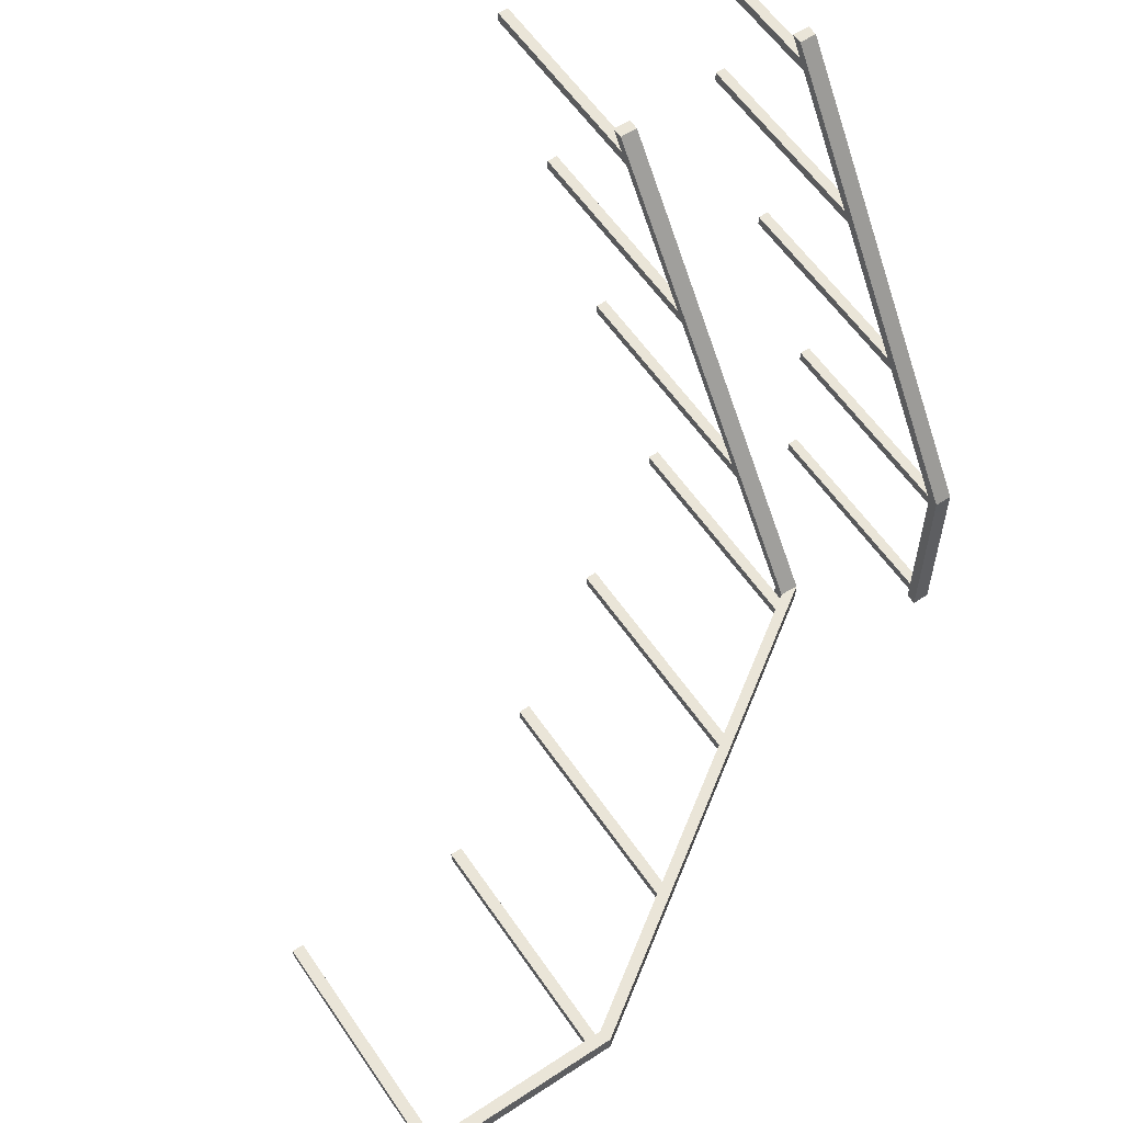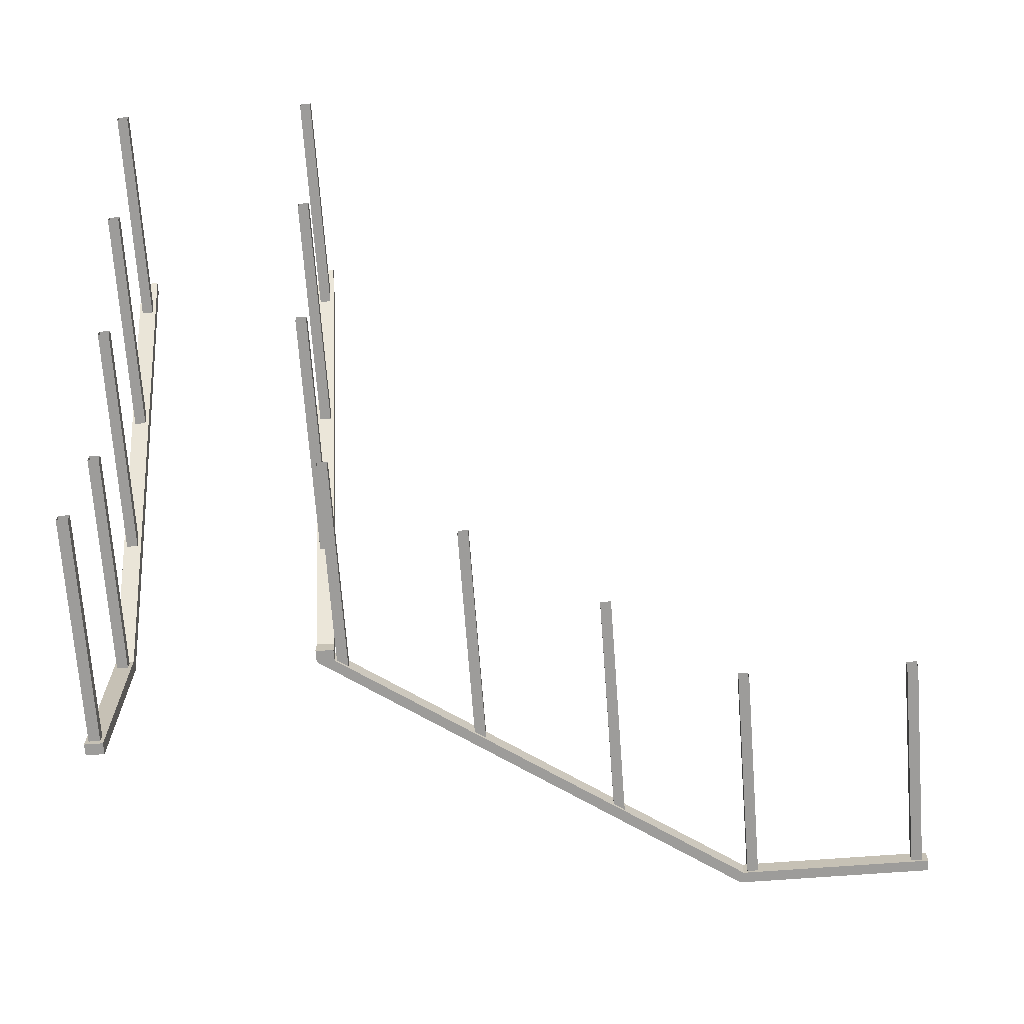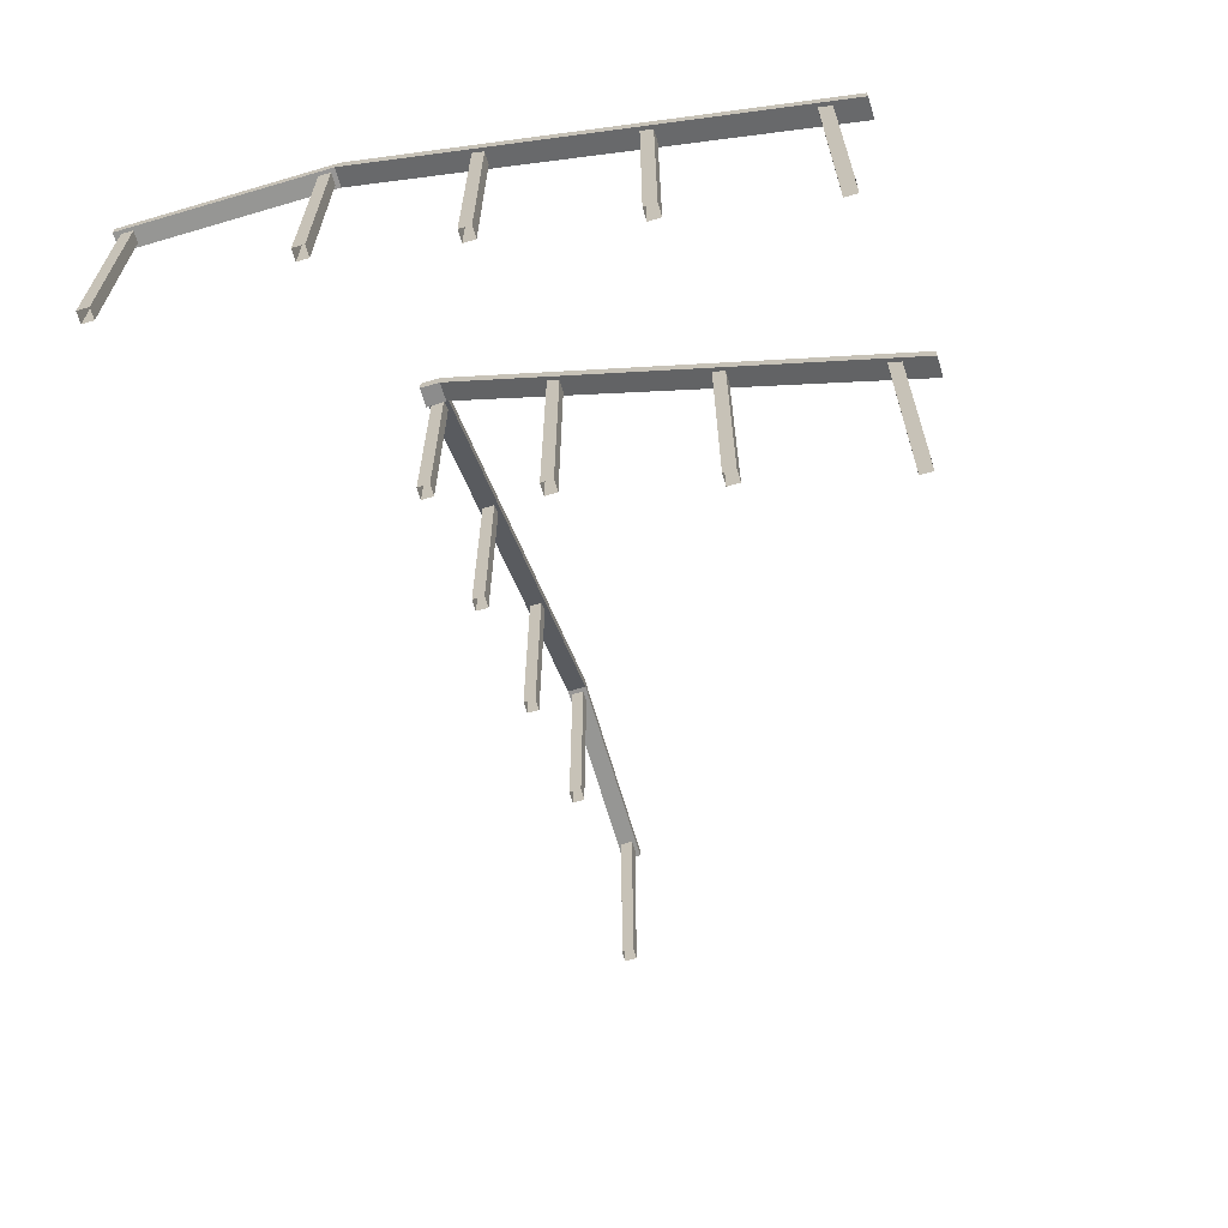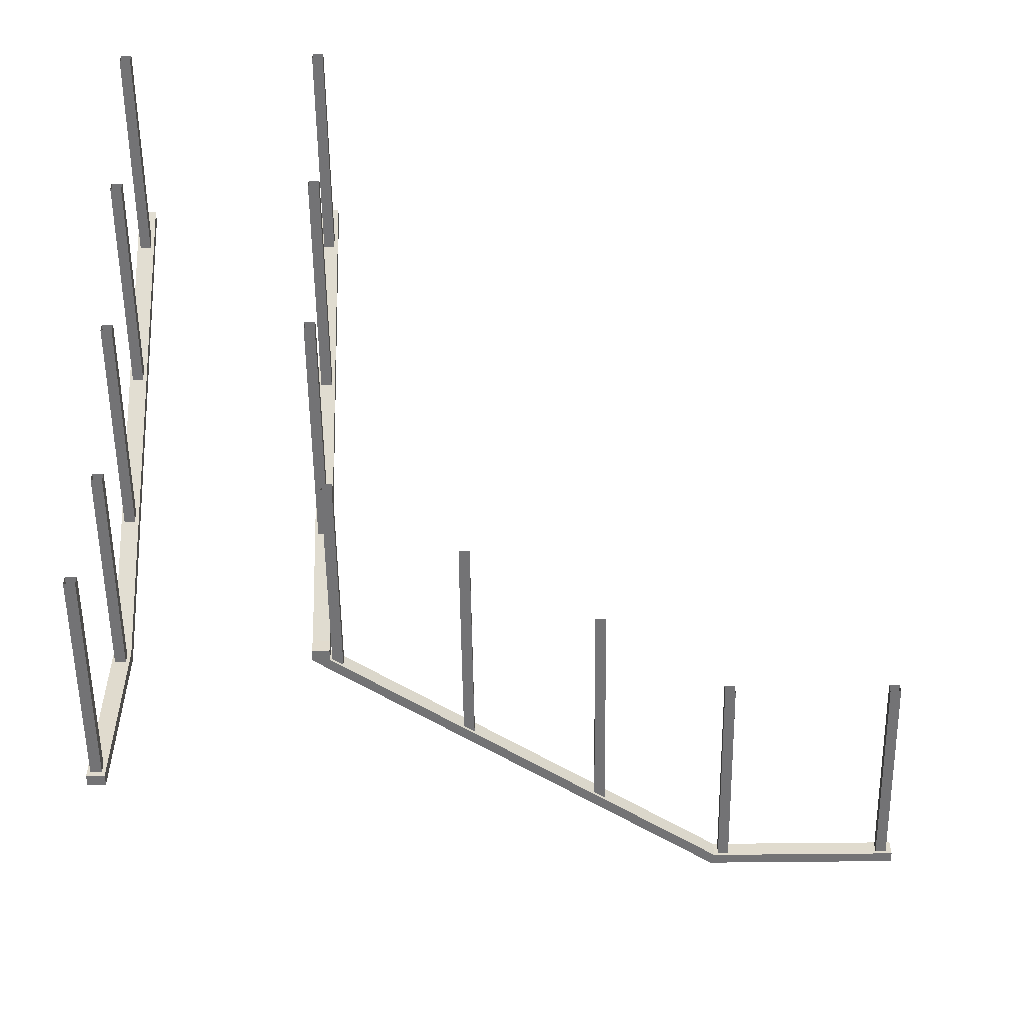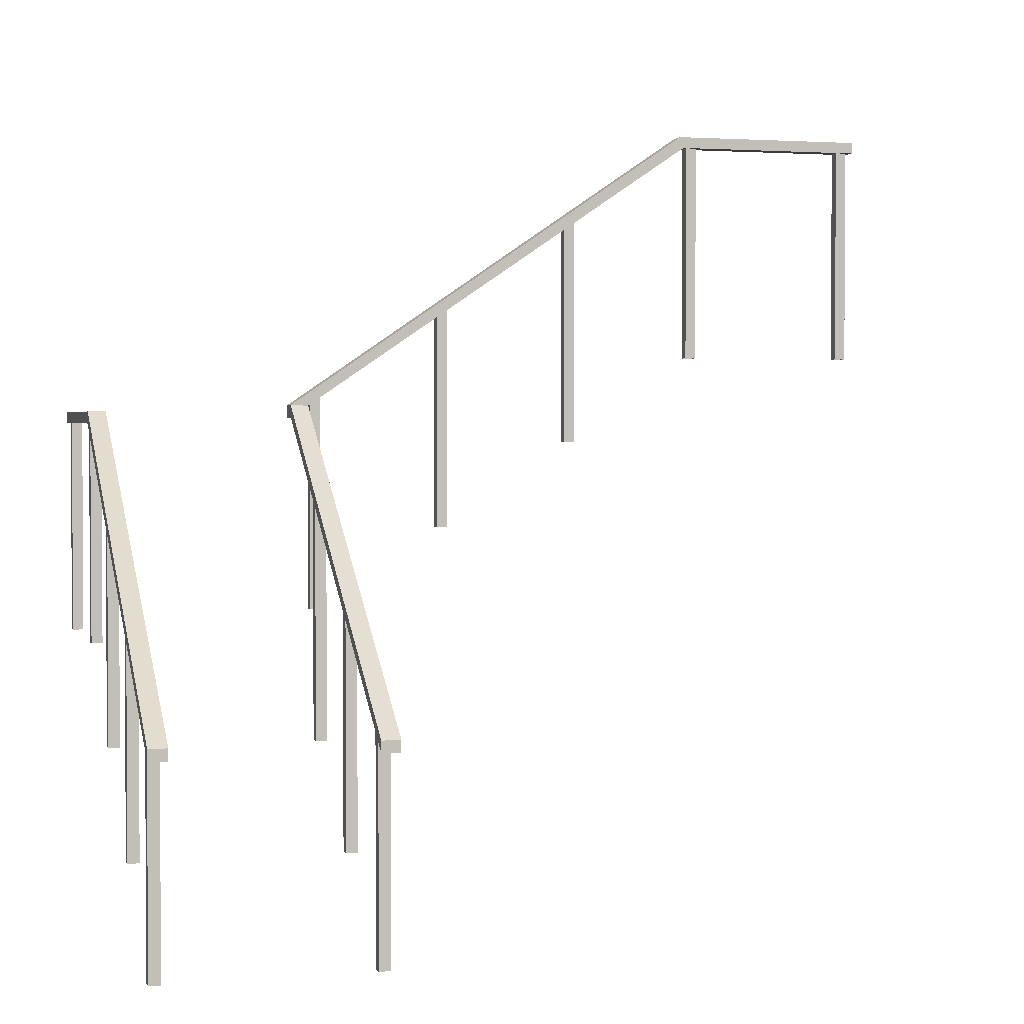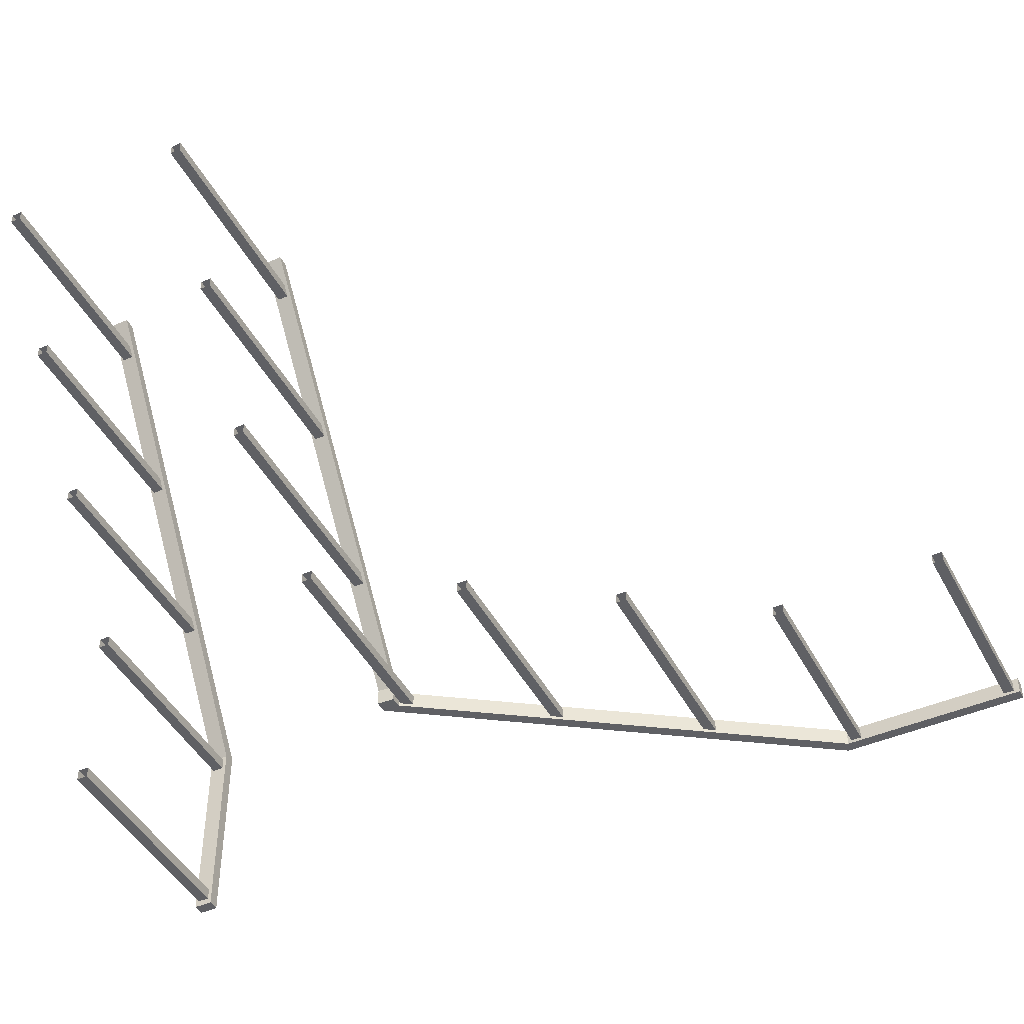
<metadata>
{"format":"obj","ext":"obj","renderer":"f3d","projection":"perspective","resolution":1024,"background":"white","views":[{"elev":58.8,"azim":145.9,"up":"+Z"},{"elev":-70.2,"azim":4.3,"up":"+Z"},{"elev":-67.7,"azim":-73.5,"up":"+Y"},{"elev":-56.0,"azim":0.8,"up":"+Z"},{"elev":2.1,"azim":-16.1,"up":"+Y"},{"elev":-45.3,"azim":26.7,"up":"+Z"}]}
</metadata>
<code>
g default
v 0.0689 2.443 0.05021
v 0.0689 1.411 0.05021
v 0.01788 1.411 0.05021
v 0.01788 2.443 0.05021
v 0.0689 1.411 0.1012
v 0.0689 2.443 0.1012
v 0.01788 2.443 0.1012
v 0.01788 1.411 0.1012
v 0.08545 2.492 0.02201
v 0.08545 2.492 0.8479
v 0.08545 2.44 0.8483
v 0.08545 2.44 0.02193
v 0.08545 2.492 0.9345
v 0.08545 1.171 2.902
v 0.08545 1.118 2.902
v 0.08545 2.44 0.9175
v 0.00262 2.492 0.02201
v 0.00262 2.492 0.8479
v 0.00262 2.492 0.9345
v 0.00262 1.171 2.902
v 0.00262 2.44 0.02193
v 0.00262 1.118 2.902
v 0.00262 2.44 0.8483
v 0.00262 2.44 0.9175
v 0.0689 2.443 0.8473
v 0.0689 1.411 0.8473
v 0.01788 1.411 0.8473
v 0.01788 2.443 0.8473
v 0.0689 1.411 0.8983
v 0.0689 2.443 0.8983
v 0.01788 2.443 0.8983
v 0.01788 1.411 0.8983
v 0.0689 2.074 1.475
v 0.0689 0.9983 1.475
v 0.01788 0.9983 1.475
v 0.01788 2.074 1.475
v 0.0689 0.9983 1.526
v 0.0689 2.074 1.526
v 0.01788 2.074 1.526
v 0.01788 0.9983 1.526
v 0.0689 1.659 2.113
v 0.0689 0.5933 2.113
v 0.01788 0.5933 2.113
v 0.01788 1.659 2.113
v 0.0689 0.5933 2.164
v 0.0689 1.659 2.164
v 0.01788 1.659 2.164
v 0.01788 0.5933 2.164
v 0.0689 1.244 2.732
v 0.0689 0.2121 2.732
v 0.01788 0.2121 2.732
v 0.01788 1.244 2.732
v 0.0689 0.2121 2.783
v 0.0689 1.244 2.783
v 0.01788 1.244 2.783
v 0.01788 0.2121 2.783
v 1.004 1.693 2.113
v 1.004 0.5933 2.113
v 0.9533 0.5933 2.113
v 0.9533 1.693 2.113
v 1.004 0.5933 2.164
v 1.004 1.693 2.164
v 0.9533 1.693 2.164
v 0.9533 0.5933 2.164
v 1.004 1.244 2.732
v 1.004 0.2121 2.732
v 0.9533 0.2121 2.732
v 0.9533 1.244 2.732
v 1.004 0.2121 2.783
v 1.004 1.244 2.783
v 0.9533 1.244 2.783
v 0.9533 0.2121 2.783
v 1.004 2.153 1.475
v 1.004 0.9983 1.475
v 0.9533 0.9983 1.475
v 0.9533 2.153 1.475
v 1.004 0.9983 1.526
v 1.004 2.153 1.526
v 0.9533 2.153 1.526
v 0.9533 0.9983 1.526
v 1.021 2.52 1.036
v 1.021 1.171 2.902
v 1.021 1.118 2.902
v 1.021 2.471 1.036
v 0.938 2.523 1.036
v 0.9381 1.171 2.902
v 0.9381 1.118 2.902
v 0.938 2.464 1.036
v 3.793 3.838 1.028
v 2.967 3.838 1.03
v 2.967 3.786 1.03
v 3.793 3.785 1.028
v 2.88 3.838 1.031
v 2.897 3.786 1.031
v 3.793 3.838 0.9453
v 2.967 3.838 0.9475
v 2.88 3.838 0.9478
v 0.9378 2.523 0.9531
v 3.793 3.785 0.9453
v 0.9378 2.464 0.9531
v 2.966 3.786 0.9475
v 2.897 3.786 0.9477
v 1.023 2.522 0.9529
v 1.022 2.469 0.953
v 1.083 2.59 1.019
v 1.083 1.558 1.019
v 1.083 1.558 0.9679
v 1.083 2.59 0.9679
v 1.032 1.558 1.019
v 1.032 2.582 1.019
v 1.032 2.582 0.9681
v 1.032 1.558 0.9681
v 1.702 3.005 1.017
v 1.702 1.939 1.017
v 1.702 1.939 0.9662
v 1.702 3.005 0.9662
v 1.651 1.939 1.017
v 1.651 3.005 1.017
v 1.651 3.005 0.9664
v 1.651 1.939 0.9664
v 2.339 3.42 1.016
v 2.339 2.344 1.016
v 2.339 2.344 0.9645
v 2.339 3.42 0.9645
v 2.288 2.344 1.016
v 2.288 3.42 1.016
v 2.288 3.42 0.9646
v 2.288 2.344 0.9646
v 2.967 3.789 1.014
v 2.967 2.757 1.014
v 2.967 2.757 0.9628
v 2.967 3.789 0.9628
v 2.916 2.757 1.014
v 2.916 3.789 1.014
v 2.916 3.789 0.9629
v 2.916 2.757 0.9629
v 3.765 3.789 1.012
v 3.765 2.757 1.012
v 3.764 2.757 0.9606
v 3.764 3.789 0.9606
v 3.714 2.757 1.012
v 3.714 3.789 1.012
v 3.713 3.789 0.9608
v 3.713 2.757 0.9608
g polySurface159
f 1 2 3 4
f 5 6 7 8
f 6 5 2 1
f 8 7 4 3
f 9 10 11 12
f 13 14 15 16
f 17 18 10 9
f 19 20 14 13
f 9 12 21 17
f 20 22 15 14
f 12 11 23 21
f 16 15 22 24
f 22 20 19 24
f 10 13 16 11
f 18 19 13 10
f 11 16 24 23
f 18 17 21 23
f 24 19 18 23
f 25 26 27 28
f 29 30 31 32
f 30 29 26 25
f 32 31 28 27
f 33 34 35 36
f 37 38 39 40
f 38 37 34 33
f 40 39 36 35
f 41 42 43 44
f 45 46 47 48
f 46 45 42 41
f 48 47 44 43
f 49 50 51 52
f 53 54 55 56
f 54 53 50 49
f 56 55 52 51
f 57 58 59 60
f 61 62 63 64
f 62 61 58 57
f 64 63 60 59
f 65 66 67 68
f 69 70 71 72
f 70 69 66 65
f 72 71 68 67
f 73 74 75 76
f 77 78 79 80
f 78 77 74 73
f 80 79 76 75
f 81 82 83 84
f 85 86 82 81
f 86 87 83 82
f 84 83 87 88
f 87 86 85 88
f 89 90 91 92
f 93 85 88 81 94
f 95 96 90 89
f 97 98 85 93
f 89 92 99 95
f 98 100 88 85
f 92 91 101 99
f 94 81 103 102
f 100 98 97 102 103
f 90 93 94 91
f 96 97 93 90
f 91 94 102 101
f 96 95 99 101
f 102 97 96 101
f 84 88 100 104
f 100 103 104
f 103 81 84 104
f 105 106 107 108
f 109 110 111 112
f 110 109 106 105
f 112 111 108 107
f 113 114 115 116
f 117 118 119 120
f 118 117 114 113
f 120 119 116 115
f 121 122 123 124
f 125 126 127 128
f 126 125 122 121
f 128 127 124 123
f 129 130 131 132
f 133 134 135 136
f 134 133 130 129
f 136 135 132 131
f 137 138 139 140
f 141 142 143 144
f 142 141 138 137
f 144 143 140 139

</code>
